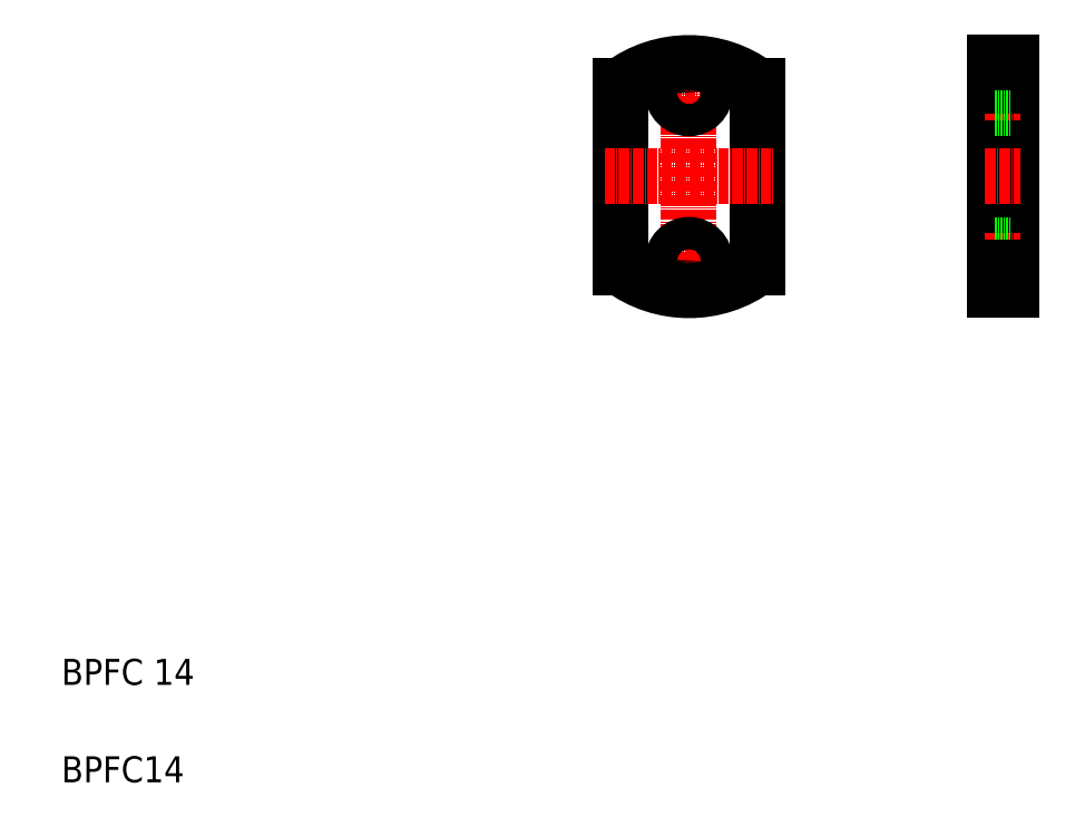
<metadata>
{"format":"dxf","ext":"dxf","renderer":"ezdxf+matplotlib","layout":"modelspace","background":"white","min_lineweight":24,"dpi":150}
</metadata>
<code>
0
SECTION
2
ENTITIES
0
LINE
8
CENTER
10
213.3
20
244.5
30
0
11
213.3
21
168.5
31
0
0
LINE
8
0
10
234.3
20
234.5
30
0
11
234.3
21
178.5
31
0
0
LINE
8
0
10
192.3
20
234.5
30
0
11
192.3
21
178.5
31
0
0
TEXT
8
0
10
20
20
50
30
0
40
8
1
BPFC 14
0
TEXT
8
0
10
20
20
20
30
0
40
8
1
BPFC14
0
LINE
8
CENTER
10
187.3
20
206.5
30
0
11
239.3
21
206.5
31
0
0
LINE
8
CENTER
10
203.3
20
180.5
30
0
11
223.3
21
180.5
31
0
0
ARC
8
0
10
213.3
20
206.5
30
0
40
35
50
233.1
51
306.9
0
CIRCLE
8
0
10
213.3
20
180.5
30
0
40
5
0
LINE
8
CENTER
10
203.3
20
232.5
30
0
11
223.3
21
232.5
31
0
0
ARC
8
0
10
213.3
20
206.5
30
0
40
35
50
53.13
51
126.9
0
CIRCLE
8
0
10
213.3
20
232.5
30
0
40
5
0
LINE
8
0
10
312.6
20
241.5
30
0
11
312.6
21
171.5
31
0
0
LINE
8
0
10
307.6
20
241.5
30
0
11
307.6
21
171.5
31
0
0
LINE
8
0
10
307.6
20
175.5
30
0
11
312.6
21
175.5
31
0
0
LINE
8
0
10
307.6
20
171.5
30
0
11
312.6
21
171.5
31
0
0
LINE
8
CENTER
10
304.6
20
180.5
30
0
11
315.6
21
180.5
31
0
0
LINE
8
0
10
307.6
20
185.5
30
0
11
312.6
21
185.5
31
0
0
LINE
8
0
10
307.6
20
178.5
30
0
11
312.6
21
178.5
31
0
0
LINE
8
CENTER
10
304.6
20
206.5
30
0
11
315.4
21
206.5
31
0
0
LINE
8
0
10
307.6
20
206.5
30
0
11
307.6
21
206.5
31
0
0
LINE
8
0
10
307.6
20
224
30
0
11
307.6
21
224
31
0
0
LINE
8
CENTER
10
304.6
20
232.5
30
0
11
315.6
21
232.5
31
0
0
LINE
8
0
10
307.6
20
234.5
30
0
11
312.6
21
234.5
31
0
0
LINE
8
0
10
307.6
20
237.5
30
0
11
312.6
21
237.5
31
0
0
LINE
8
0
10
307.6
20
227.5
30
0
11
312.6
21
227.5
31
0
0
LINE
8
0
10
307.6
20
241.5
30
0
11
312.6
21
241.5
31
0
0
ENDSEC
0
EOF

</code>
